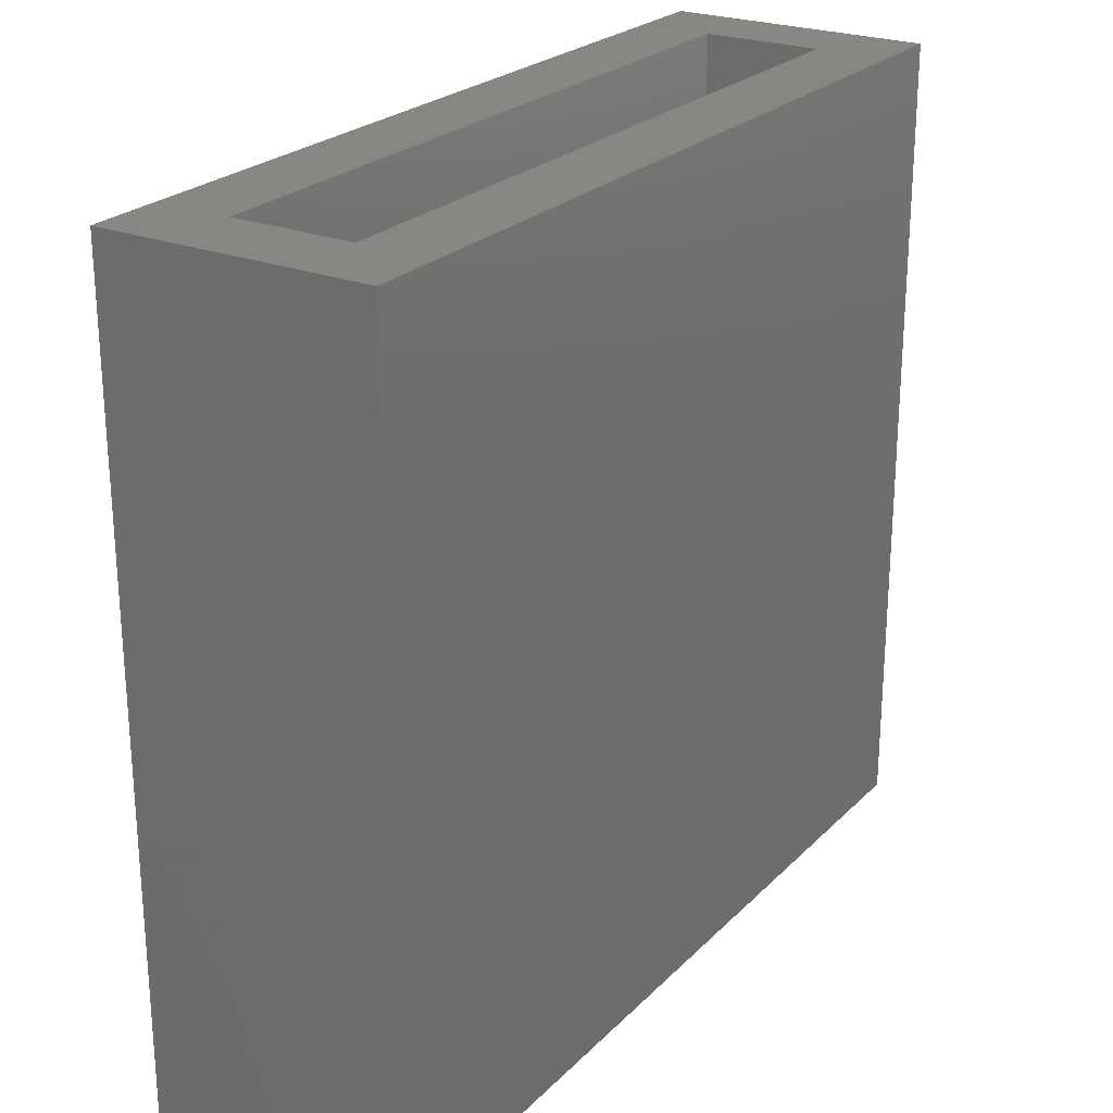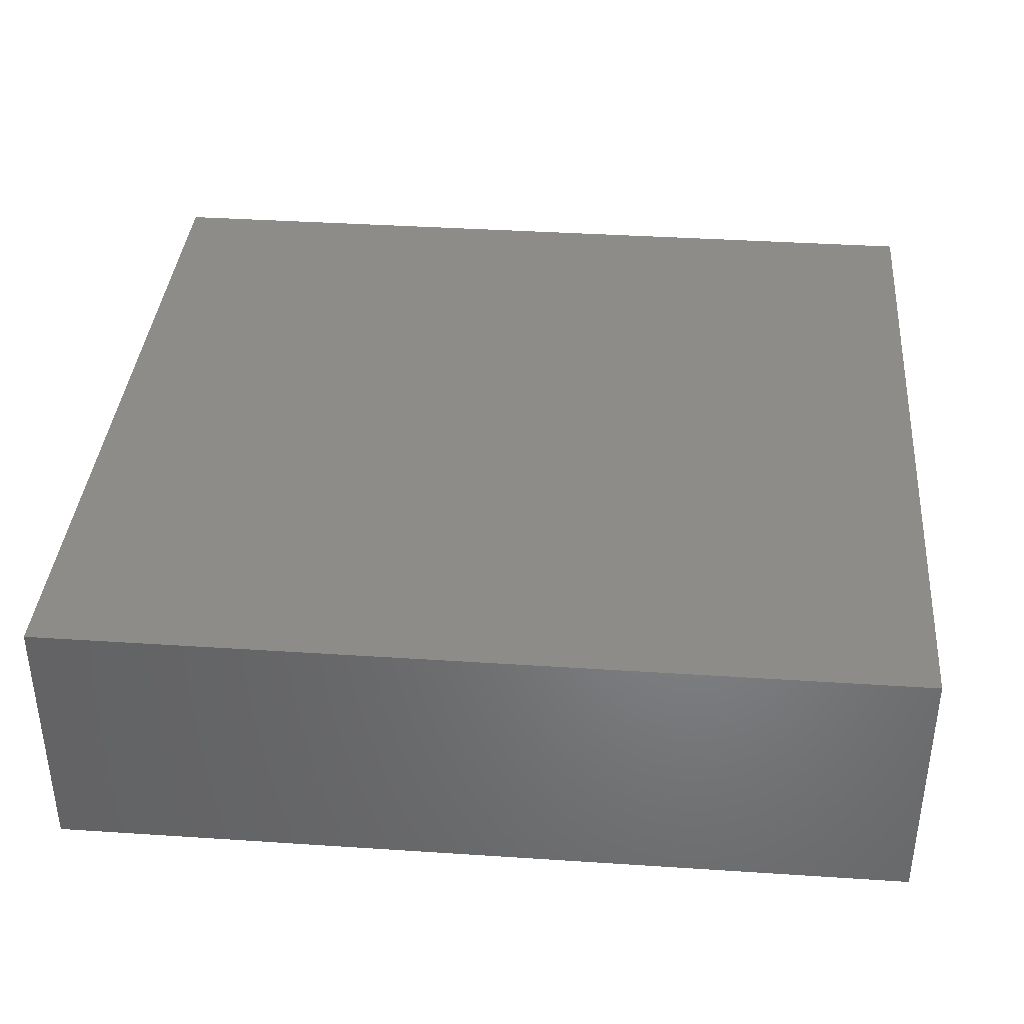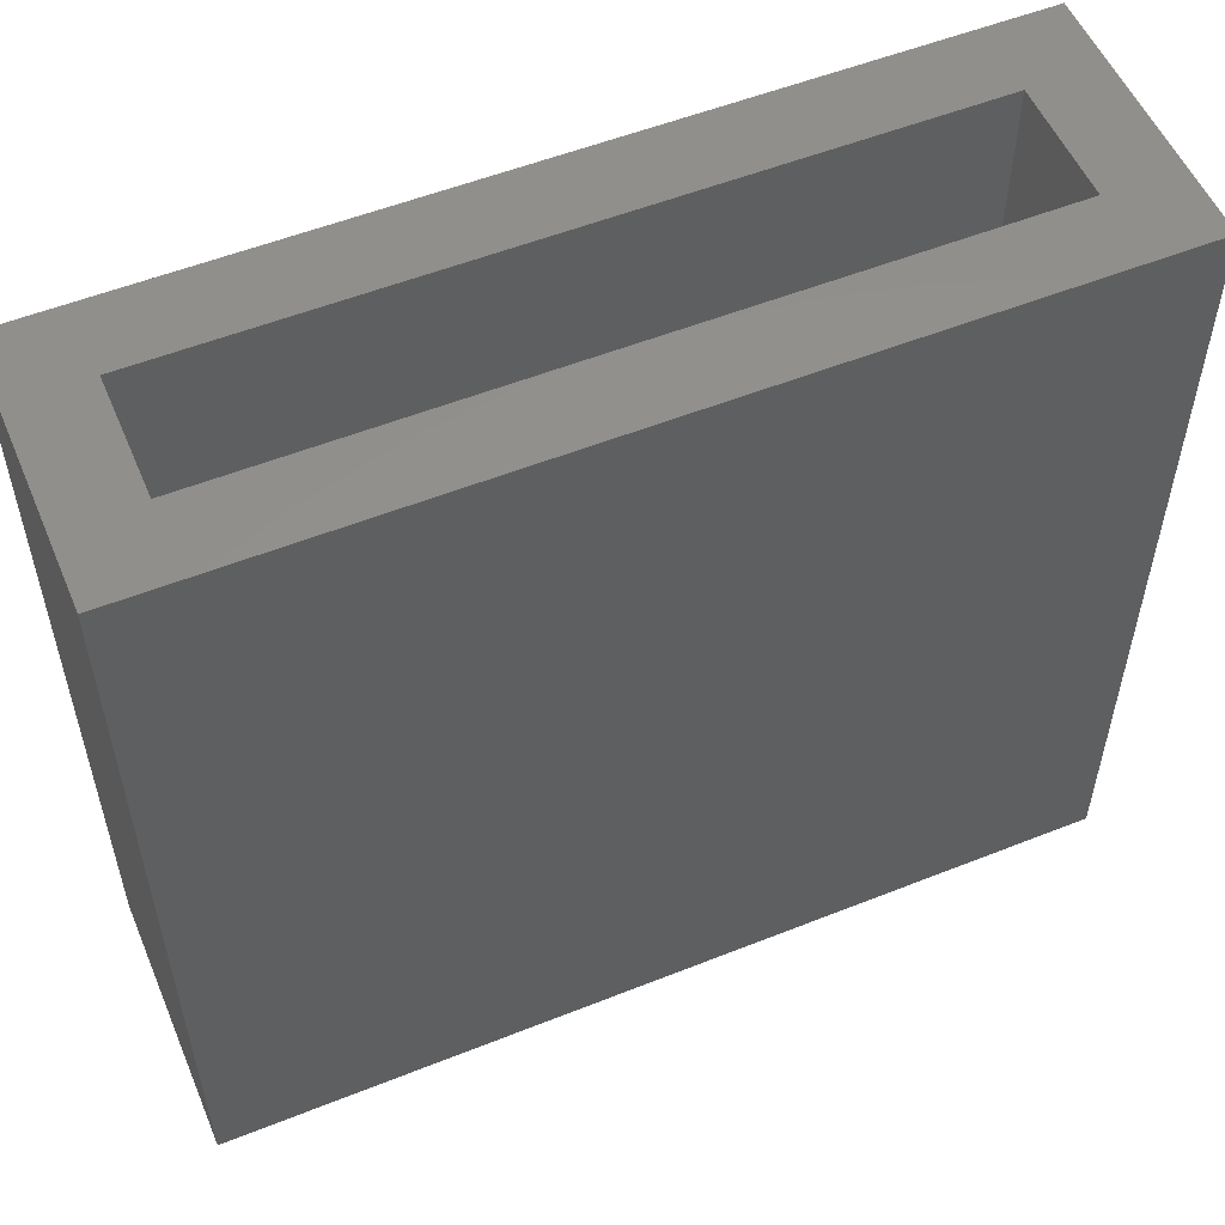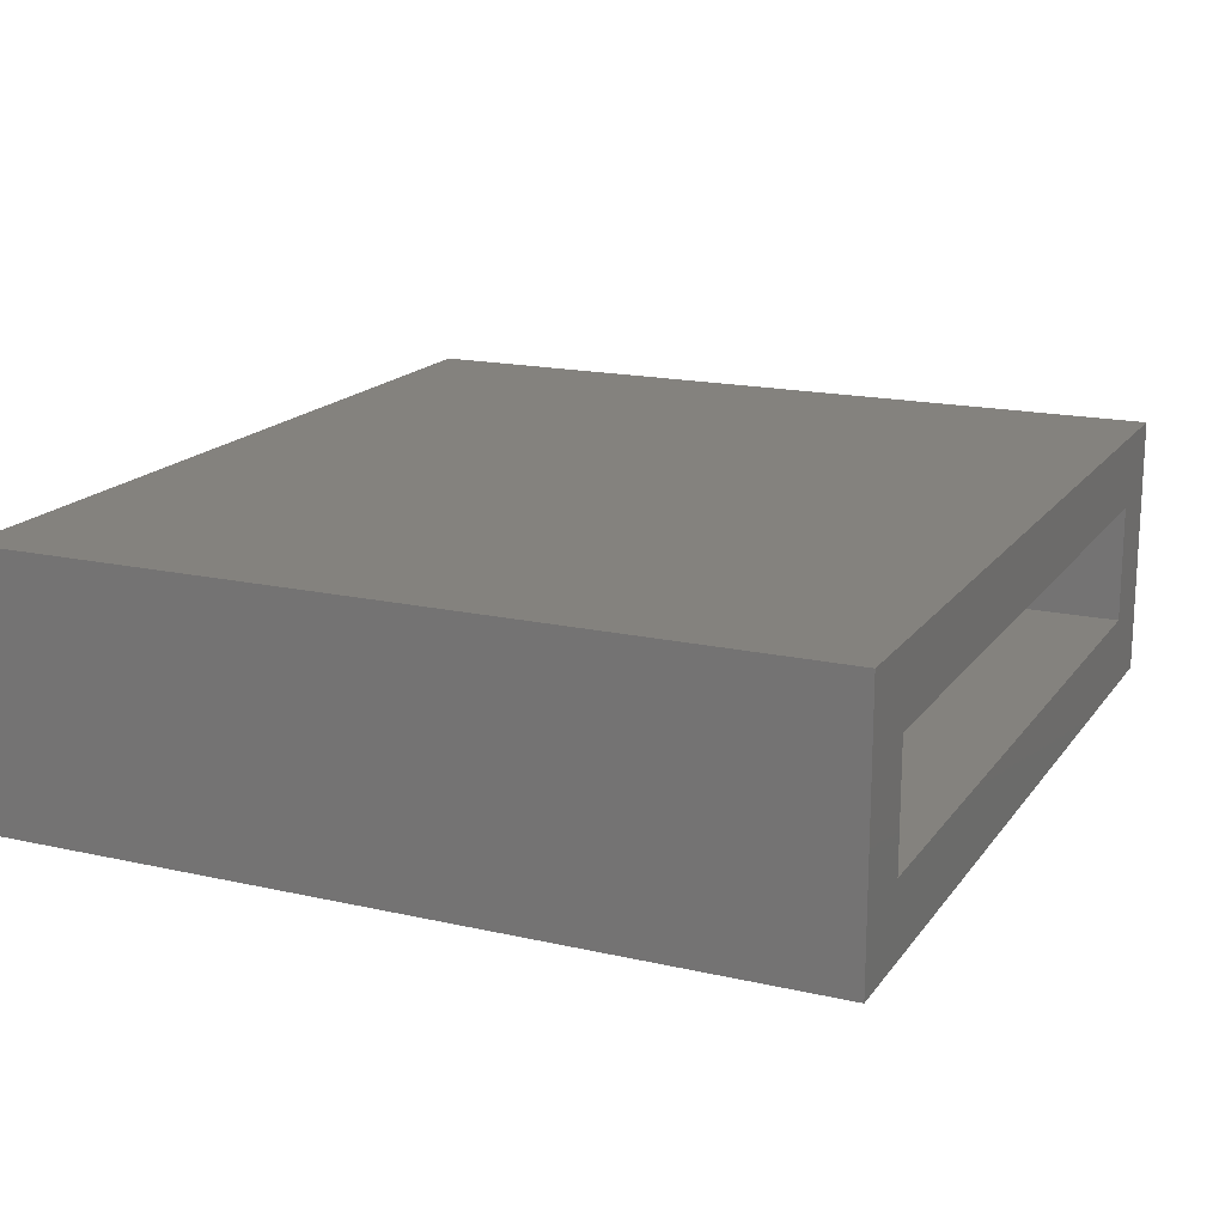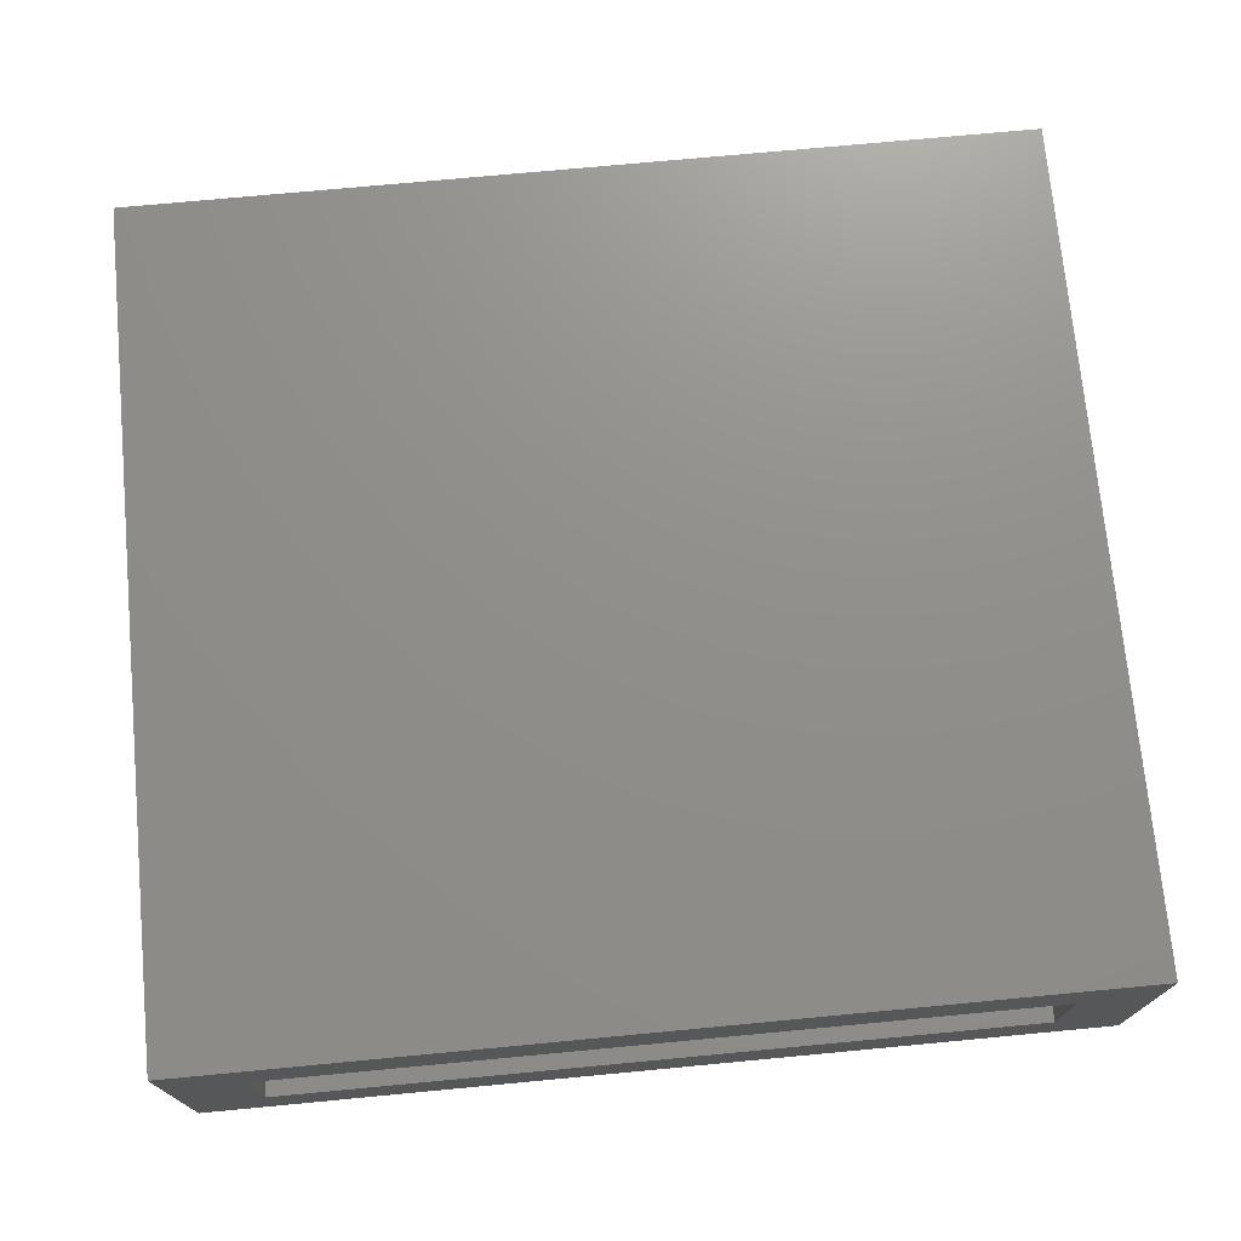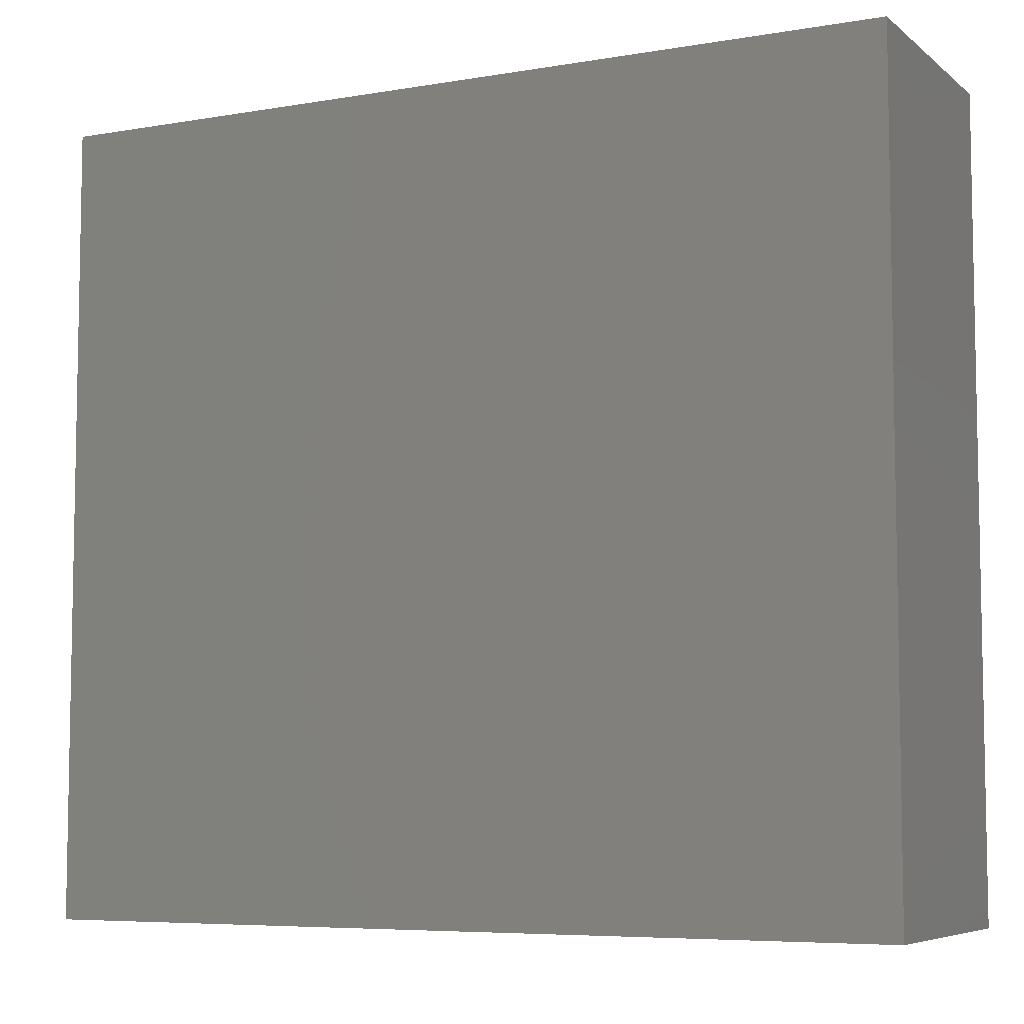
<metadata>
{"format":"stl","ext":"stl","renderer":"f3d","projection":"perspective","resolution":1024,"background":"white","views":[{"elev":24.3,"azim":-57.2,"up":"+Y"},{"elev":37.8,"azim":4.8,"up":"+Z"},{"elev":54.3,"azim":157.1,"up":"+Y"},{"elev":17.2,"azim":114.3,"up":"+Z"},{"elev":73.1,"azim":174.6,"up":"+Z"},{"elev":-6.6,"azim":26.6,"up":"+Y"}]}
</metadata>
<code>
# stl→obj: 16 verts, 28 faces
v -0.75 0.64 0.4531
v -0.625 0.64 0.3281
v -0.75 0.64 0
v -0.625 0.64 0.125
v 0.7422 0.64 0
v 0.6172 0.64 0.125
v 0.7422 0.64 0.4531
v 0.6172 0.64 0.3281
v 0.6172 -0.6172 0.3281
v 0.6172 -0.6172 0.125
v -0.625 -0.6172 0.3281
v -0.625 -0.6172 0.125
v -0.75 -0.7422 0.4531
v 0.7422 -0.7422 0.4531
v -0.75 -0.7422 0
v 0.7422 -0.7422 0
f 1 2 3
f 3 2 4
f 3 4 5
f 5 4 6
f 5 6 7
f 7 6 8
f 7 8 1
f 1 8 2
f 9 8 10
f 10 8 6
f 2 11 4
f 4 11 12
f 12 10 4
f 4 10 6
f 11 2 9
f 9 2 8
f 11 9 12
f 12 9 10
f 13 14 1
f 1 14 7
f 15 3 16
f 16 3 5
f 1 3 13
f 13 3 15
f 14 16 7
f 7 16 5
f 13 15 14
f 14 15 16

</code>
